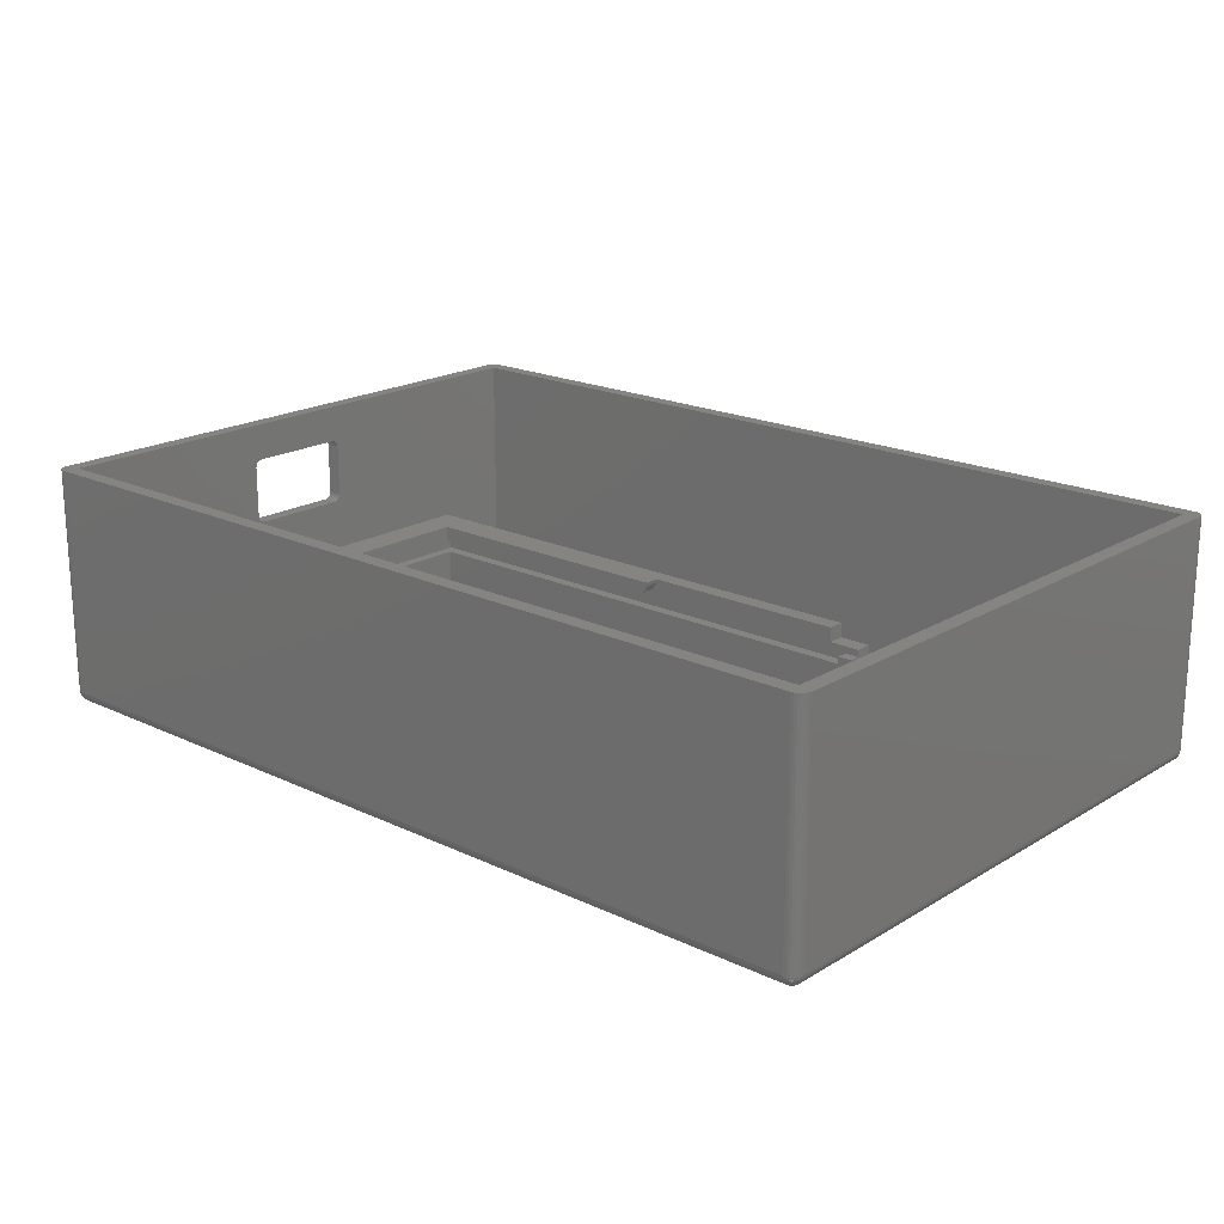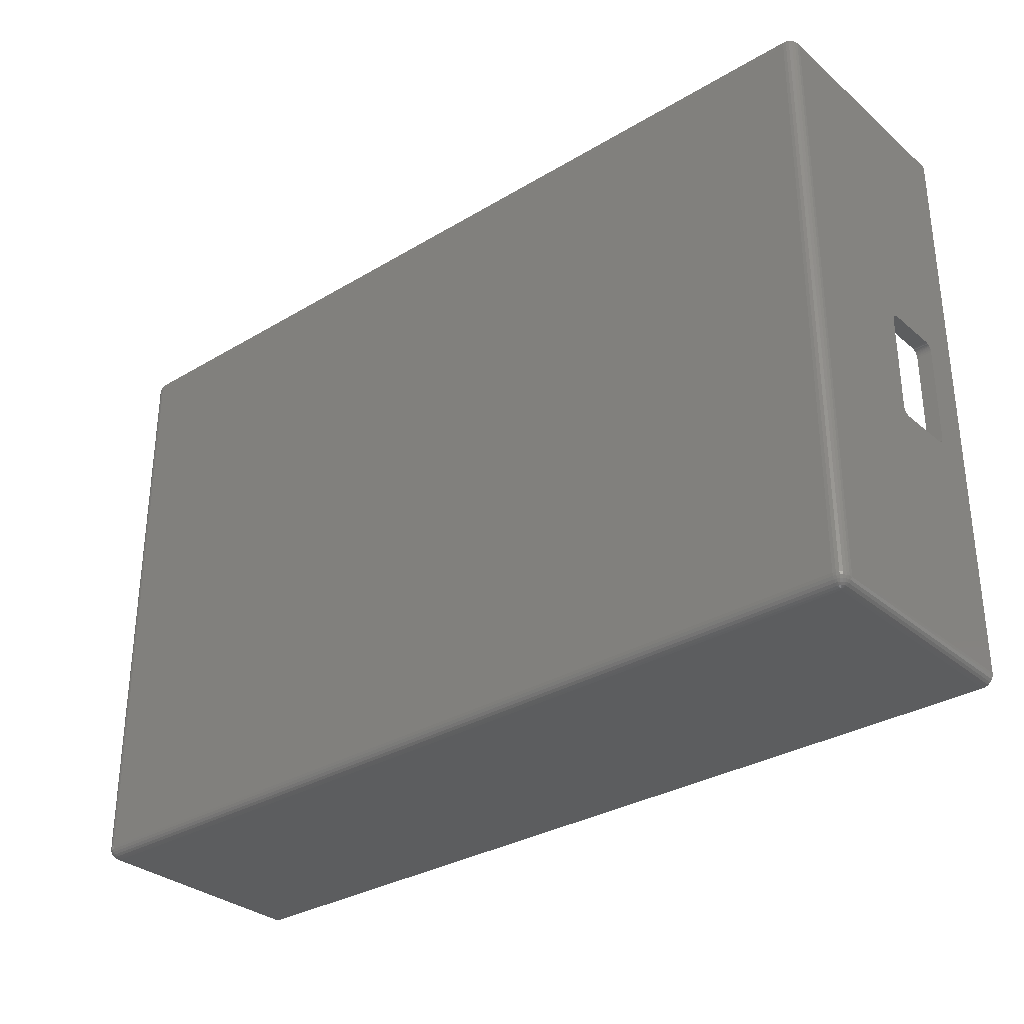
<metadata>
{"format":"stl","ext":"stl","renderer":"f3d","projection":"perspective","resolution":1024,"background":"white","views":[{"elev":19.3,"azim":41.7,"up":"+Z"},{"elev":-31.7,"azim":-139.8,"up":"+Y"}]}
</metadata>
<code>
# stl→obj: 388 verts, 776 faces
v 2 45.97 18.74
v 8.284e-15 45.92 18.62
v 2 45.92 18.62
v 8.284e-15 45.97 18.74
v 2 45.79 26.61
v 8.989e-15 45.87 26.5
v 2 45.87 26.5
v 8.989e-15 45.79 26.61
v 9.694e-15 31.21 18.39
v 2 31.29 18.29
v 9.694e-15 31.29 18.29
v 2 31.21 18.39
v 2 46 19
v 8.284e-15 46 19
v 2 45.26 18.03
v 8.284e-15 45.38 18.08
v 8.284e-15 45.26 18.03
v 2 45.38 18.08
v 2 45.92 26.38
v 8.989e-15 45.97 26.26
v 2 45.97 26.26
v 8.989e-15 45.92 26.38
v 8.989e-15 31.21 26.61
v 2 31.13 26.5
v 8.989e-15 31.13 26.5
v 2 31.21 26.61
v 2 31.5 26.87
v 8.989e-15 31.39 26.79
v 8.989e-15 31.5 26.87
v 2 31.39 26.79
v 2 32 27
v 8.989e-15 31.74 26.97
v 8.989e-15 32 27
v 2 31.74 26.97
v 9.694e-15 31.03 18.74
v 2 31.08 18.62
v 9.694e-15 31.08 18.62
v 2 31.03 18.74
v 2 45.87 18.5
v 8.284e-15 45.79 18.39
v 2 45.79 18.39
v 8.284e-15 45.87 18.5
v 8.989e-15 31.08 26.38
v 2 31.03 26.26
v 8.989e-15 31.03 26.26
v 2 31.08 26.38
v 9.694e-15 31 19
v 2 31 19
v 2 45.61 26.79
v 8.989e-15 45.5 26.87
v 8.989e-15 45.61 26.79
v 2 45.5 26.87
v 8.284e-15 45.71 18.29
v 2 45.71 18.29
v 8.989e-15 31.62 26.92
v 2 31.62 26.92
v 8.989e-15 46 26
v 2 46 26
v 2 45 27
v 8.989e-15 45 27
v 2 31 26
v 8.989e-15 31 26
v 2 45.71 26.71
v 8.989e-15 45.71 26.71
v 2 31.62 18.08
v 9.694e-15 31.74 18.03
v 9.694e-15 31.62 18.08
v 2 31.74 18.03
v 2 45 18
v 8.284e-15 45 18
v 2 31.5 18.13
v 9.694e-15 31.5 18.13
v 8.989e-15 45.38 26.92
v 2 45.38 26.92
v 8.989e-15 31.29 26.71
v 2 31.29 26.71
v 9.694e-15 31.39 18.21
v 2 31.39 18.21
v 2 45.61 18.21
v 8.284e-15 45.61 18.21
v 8.989e-15 45.26 26.97
v 2 45.26 26.97
v 9.694e-15 31.13 18.5
v 2 31.13 18.5
v 9.694e-15 32 18
v 2 32 18
v 8.284e-15 45.5 18.13
v 2 45.5 18.13
v 119 0.201 0.9697
v 118.7 0.05111 1.164
v 118.9 0.201 0.8505
v 118.8 0.05111 1.225
v 119 79.8 0.9697
v 119.4 79.56 0.9697
v 119.3 79.56 0.75
v 119.1 79.8 1.125
v 1.5 79.8 0.75
v 118.5 79.56 0.4393
v 1.5 79.56 0.4393
v 118.5 79.8 0.75
v 1.112 0.05111 1.5
v 0.75 0.201 32
v 0.75 0.201 1.5
v 1.112 0.05111 32
v 119.9 78.5 1.112
v 120 1.5 1.5
v 119.9 1.5 1.112
v 120 78.5 1.5
v 118.6 79.95 1.125
v 118.9 79.8 0.8505
v 118.7 79.8 0.7756
v 118.7 79.95 1.164
v 1.5 0 1.5
v 1.125 0.05111 1.4
v 1.164 0.05111 1.306
v 80.5 65.1 9
v 76 67.5 9
v 76 65.1 9
v 80.5 67.5 9
v 9.517e-15 1.5 32
v 9.517e-15 1.5 1.5
v 9.517e-15 78.5 32
v 9.517e-15 78.5 1.5
v 1.5 80 1.5
v 1.306 79.95 1.164
v 1.225 79.95 1.225
v 118.5 0 1.5
v 118.9 0.05111 1.4
v 118.9 0.05111 1.5
v 0.5814 79.56 0.9697
v 0.5814 79.25 0.5814
v 0.375 79.25 0.8505
v 0.75 79.56 0.75
v 119.4 79.25 0.5814
v 119.8 78.89 0.7756
v 119.5 78.89 0.4755
v 119.6 79.25 0.8505
v 0.2452 0.75 1.164
v 0.5814 0.4393 0.9697
v 0.4755 0.4393 1.225
v 0.375 0.75 0.8505
v 119.6 0.4393 1.5
v 119.2 0.201 1.306
v 119.5 0.4393 1.225
v 119.3 0.201 1.5
v 119.6 0.75 0.8505
v 119.4 0.4393 0.9697
v 119.8 0.75 1.164
v 1.306 0.05111 1.164
v 0.9697 0.201 0.9697
v 1.125 0.201 0.8505
v 1.225 0.05111 1.225
v 118.5 0.05111 1.112
v 118.6 0.05111 1.125
v 118.9 1.112 0.1005
v 118.5 0.75 0.201
v 118.5 1.112 0.05111
v 118.8 0.75 0.2452
v 0.75 79.8 1.5
v 1.125 79.95 1.4
v 0.7756 79.8 1.306
v 1.112 79.95 1.5
v 118.8 79.95 1.225
v 1.112 79.95 32
v 1.5 80 32
v 118.8 79.25 0.2452
v 118.5 78.89 0.05111
v 118.5 79.25 0.201
v 118.9 78.89 0.1005
v 119.3 0.4393 0.75
v 119 0.4393 0.5814
v 0.75 1.5 0.201
v 0.4755 1.112 0.4755
v 0.4393 1.5 0.4393
v 0.7756 1.112 0.2452
v 1.164 79.95 1.306
v 1.5 79.25 0.201
v 119.6 78.5 0.4393
v 119.8 1.5 0.75
v 119.6 1.5 0.4393
v 119.8 78.5 0.75
v 1.306 79.8 0.7756
v 1.5 79.95 1.112
v 1.4 79.95 1.125
v 1.5 78.5 0
v 1.5 78.89 0.05111
v 118.5 78.5 0
v 0.7756 0.201 1.306
v 1.125 79.8 0.8505
v 0.9697 79.56 0.5814
v 0.9697 79.8 0.9697
v 0.75 78.5 0.201
v 0.4393 78.5 0.4393
v 0.8505 79.8 1.125
v 118.8 79.95 1.306
v 119.2 79.8 1.306
v 118.9 79.95 1.4
v 119 79.56 0.5814
v 118.5 80 1.5
v 118.5 79.95 1.112
v 118.7 0.201 0.7756
v 118.8 0.4393 0.4755
v 1.164 79.25 0.2452
v 0.8505 79.25 0.375
v 1.225 79.56 0.4755
v 0.1005 1.112 1.125
v 0.05111 1.112 1.5
v 0.05111 1.5 1.112
v 0.4755 78.89 0.4755
v 0.7756 78.89 0.2452
v 1.5 0.75 0.201
v 1.225 0.4393 0.4755
v 1.164 0.75 0.2452
v 1.5 0.4393 0.4393
v 119.2 1.5 0.201
v 119.5 1.112 0.4755
v 119.2 1.112 0.2452
v 119.6 79.56 1.5
v 119.5 79.56 1.225
v 119.3 79.8 1.5
v 0.8505 0.201 1.125
v 1.5 1.5 0
v 118.5 1.5 0
v 119.2 78.89 0.2452
v 118.9 78.5 0.05111
v 119.2 78.5 0.201
v 0.2452 1.112 0.7756
v 0.5814 0.75 0.5814
v 0.05111 78.5 1.112
v 1.4 0.05111 1.125
v 1.306 0.201 0.7756
v 0.201 1.5 0.75
v 0.201 0.75 1.5
v 0.4393 0.4393 1.5
v 118.8 0.05111 1.306
v 0.2452 78.89 0.7756
v 1.125 78.89 0.1005
v 0.4755 79.56 1.225
v 118.5 0 32
v 2 2 32
v 1.5 0 32
v 118 2 32
v 118 78 32
v 0.05111 1.112 32
v 0.05111 78.89 32
v 0.201 0.75 32
v 0.201 79.25 32
v 0.4393 79.56 32
v 0.4393 0.4393 32
v 0.75 79.8 32
v 2 78 32
v 118.5 80 32
v 118.9 0.05111 32
v 118.9 79.95 32
v 119.2 0.201 32
v 119.2 79.8 32
v 119.6 0.4393 32
v 119.6 79.56 32
v 119.8 0.75 32
v 119.8 79.25 32
v 119.9 1.112 32
v 119.9 78.89 32
v 120 1.5 32
v 120 78.5 32
v 1.5 1.112 0.05111
v 119.9 78.89 1.125
v 119.9 78.89 1.5
v 118.9 79.95 1.5
v 1.125 1.112 0.1005
v 0.201 78.5 0.75
v 0.2452 79.25 1.164
v 0.1005 78.89 1.125
v 0.4393 79.56 1.5
v 0.201 79.25 1.5
v 80.5 16.5 4
v 76 63.5 4
v 76 16.5 4
v 80.5 63.5 4
v 44.52 63 9.068
v 6.5 63 9
v 44 63 9
v 6.5 63 11
v 44.77 63 9.152
v 45 63 9.268
v 45.22 63 9.413
v 45.41 63 9.586
v 45.59 63 9.782
v 45.73 63 10
v 45.85 63 10.23
v 45.93 63 10.48
v 46 63 11
v 0.05111 78.89 1.5
v 44.77 65.1 9.152
v 44.52 65.1 9.068
v 44 65.1 9
v 118.9 1.5 0.05111
v 45 17 9.268
v 44.77 14.9 9.152
v 44.77 17 9.152
v 45 14.9 9.268
v 45.41 65.1 9.586
v 45.59 65.1 9.782
v 6.5 17 11
v 44 17 9
v 6.5 17 9
v 44.52 17 9.068
v 45.22 17 9.413
v 45.41 17 9.586
v 45.59 17 9.782
v 45.73 17 10
v 45.85 17 10.23
v 45.93 17 10.48
v 46 17 11
v 46 14.9 11
v 45.93 14.9 10.48
v 78.5 65.1 8
v 80.5 65.1 8
v 76 65.1 11
v 45 65.1 9.268
v 45.22 65.1 9.413
v 45.73 65.1 10
v 45.85 65.1 10.23
v 45.93 65.1 10.48
v 46 65.1 11
v 5 65.1 7
v 78.5 65.1 7
v 5 65.1 9
v 45.22 14.9 9.413
v 44.52 14.9 9.068
v 5 14.9 9
v 44 14.9 9
v 45.59 14.9 9.782
v 45.41 14.9 9.586
v 2 12.5 11
v 2 67.5 11
v 2 78 2
v 2 67.5 2
v 2 12.5 2
v 2 2 2
v 45.85 14.9 10.23
v 45.73 14.9 10
v 119.4 0.75 0.5814
v 119.8 1.112 0.7756
v 1.112 78.5 0.05111
v 0.75 0.4393 0.75
v 0.9697 0.4393 0.5814
v 119.8 0.75 1.5
v 119.9 1.112 1.5
v 119.8 79.25 1.5
v 76 12.5 11
v 76 14.9 11
v 76 67.5 11
v 0.8505 0.75 0.375
v 119.9 1.112 1.125
v 118 78 2
v 118 2 2
v 119.1 0.201 1.125
v 76 14.9 9
v 76 12.5 9
v 80.5 12.5 2
v 80.5 67.5 2
v 5 14.9 7
v 80.5 12.5 9
v 80.5 16.5 8
v 80.5 14.9 8.004
v 80.5 63.5 8
v 80.5 14.9 9
v 6.5 63.5 2
v 6.5 16.5 7
v 6.5 16.5 2
v 6.5 63.5 7
v 76 16.5 2
v 76 63.5 2
v 1.112 1.5 0.05111
v 118.5 0.201 0.75
v 118.5 0.4393 0.4393
v 1.5 0.201 0.75
v 118.8 79.56 0.4755
v 119.1 79.25 0.375
v 119.1 0.75 0.375
v 1.5 0.05111 1.112
v 119.8 79.25 1.164
v 78.5 63.5 7
v 78.5 63.5 8
v 78.5 14.9 7.002
v 78.5 14.9 8.002
v 78.5 16.5 7
v 78.5 16.5 8
f 1 2 3
f 2 1 4
f 5 6 7
f 6 5 8
f 9 10 11
f 10 9 12
f 13 4 1
f 4 13 14
f 15 16 17
f 16 15 18
f 19 20 21
f 20 19 22
f 23 24 25
f 24 23 26
f 27 28 29
f 28 27 30
f 31 32 33
f 32 31 34
f 35 36 37
f 36 35 38
f 39 40 41
f 40 39 42
f 43 44 45
f 44 43 46
f 47 38 35
f 38 47 48
f 49 50 51
f 50 49 52
f 41 53 54
f 53 41 40
f 34 55 32
f 55 34 56
f 25 46 43
f 46 25 24
f 21 57 58
f 57 21 20
f 59 33 60
f 33 59 31
f 45 61 62
f 61 45 44
f 63 8 5
f 8 63 64
f 65 66 67
f 66 65 68
f 69 17 70
f 17 69 15
f 71 67 72
f 67 71 65
f 52 73 50
f 73 52 74
f 3 42 39
f 42 3 2
f 62 48 47
f 48 62 61
f 75 26 23
f 26 75 76
f 10 77 11
f 77 10 78
f 79 53 80
f 53 79 54
f 63 51 64
f 51 63 49
f 74 81 73
f 81 74 82
f 56 29 55
f 29 56 27
f 7 22 19
f 22 7 6
f 83 12 9
f 12 83 84
f 37 84 83
f 84 37 36
f 68 85 66
f 85 68 86
f 18 87 16
f 87 18 88
f 30 75 28
f 75 30 76
f 88 80 87
f 80 88 79
f 78 72 77
f 72 78 71
f 58 14 13
f 14 58 57
f 85 69 70
f 69 85 86
f 82 60 81
f 60 82 59
f 89 90 91
f 90 89 92
f 93 94 95
f 94 93 96
f 97 98 99
f 98 97 100
f 101 102 103
f 102 101 104
f 105 106 107
f 106 105 108
f 109 110 111
f 110 109 112
f 113 114 115
f 116 117 118
f 117 116 119
f 120 28 121
f 28 120 29
f 29 120 55
f 55 120 32
f 32 120 33
f 33 120 122
f 121 28 75
f 121 75 23
f 121 23 25
f 121 25 43
f 121 43 45
f 121 45 62
f 33 122 60
f 60 122 81
f 81 122 73
f 73 122 50
f 50 122 51
f 51 122 64
f 64 122 8
f 8 122 6
f 6 122 22
f 22 122 20
f 20 122 57
f 57 122 14
f 121 67 123
f 67 121 72
f 72 121 77
f 77 121 11
f 11 121 9
f 9 121 83
f 83 121 37
f 37 121 35
f 35 121 47
f 47 121 62
f 123 67 66
f 123 66 85
f 123 85 70
f 123 70 17
f 123 17 16
f 123 16 87
f 123 87 80
f 123 80 53
f 123 53 40
f 123 40 42
f 123 42 2
f 123 2 4
f 123 4 14
f 123 14 122
f 124 125 126
f 127 128 129
f 130 131 132
f 131 130 133
f 134 135 136
f 135 134 137
f 138 139 140
f 139 138 141
f 142 143 144
f 143 142 145
f 146 144 147
f 144 146 148
f 149 150 151
f 150 149 152
f 127 153 154
f 155 156 157
f 156 155 158
f 159 160 161
f 160 159 162
f 112 93 110
f 93 112 163
f 164 124 162
f 124 164 165
f 166 167 168
f 167 166 169
f 170 91 171
f 91 170 89
f 172 173 174
f 173 172 175
f 124 126 176
f 98 177 99
f 177 98 168
f 127 90 92
f 113 152 149
f 178 179 180
f 179 178 181
f 182 183 97
f 183 182 184
f 167 185 186
f 185 167 187
f 114 103 188
f 103 114 101
f 133 189 190
f 189 133 191
f 192 174 193
f 174 192 172
f 161 176 194
f 176 161 160
f 195 196 96
f 196 195 197
f 124 183 184
f 110 95 198
f 95 110 93
f 127 154 90
f 199 109 200
f 171 201 202
f 201 171 91
f 190 203 204
f 203 190 205
f 121 206 207
f 206 121 208
f 209 192 193
f 192 209 210
f 211 212 213
f 212 211 214
f 215 216 217
f 216 215 180
f 199 197 195
f 196 218 219
f 218 196 220
f 152 221 150
f 221 152 115
f 187 222 185
f 222 187 223
f 224 225 169
f 225 224 226
f 190 182 205
f 182 190 189
f 227 228 141
f 228 227 173
f 123 208 121
f 208 123 229
f 230 151 231
f 151 230 149
f 208 227 206
f 227 208 232
f 233 140 234
f 140 233 138
f 127 235 128
f 221 140 139
f 140 221 188
f 132 209 236
f 209 132 131
f 203 186 237
f 186 203 177
f 238 194 130
f 194 238 161
f 239 240 241
f 240 239 242
f 242 239 243
f 244 122 120
f 122 244 245
f 245 244 246
f 245 246 247
f 247 246 248
f 248 246 249
f 248 249 250
f 250 249 102
f 250 102 164
f 164 102 104
f 164 104 165
f 165 104 241
f 165 241 251
f 165 251 252
f 251 241 240
f 252 251 243
f 252 243 239
f 252 239 253
f 252 253 254
f 254 253 255
f 254 255 256
f 256 255 257
f 256 257 258
f 258 257 259
f 258 259 260
f 260 259 261
f 260 261 262
f 262 261 263
f 262 263 264
f 223 265 222
f 265 223 157
f 266 108 105
f 108 266 267
f 199 254 268
f 254 199 252
f 265 213 269
f 213 265 211
f 204 237 210
f 237 204 203
f 113 115 152
f 270 174 232
f 174 270 193
f 271 236 272
f 236 271 132
f 273 271 274
f 271 273 238
f 275 276 277
f 276 275 278
f 206 141 138
f 141 206 227
f 113 149 230
f 279 280 281
f 280 279 282
f 282 279 283
f 282 283 284
f 282 284 285
f 282 285 286
f 282 286 287
f 282 287 288
f 282 288 289
f 282 289 290
f 282 290 291
f 274 272 292
f 272 274 271
f 293 279 294
f 279 293 283
f 294 281 295
f 281 294 279
f 197 220 196
f 220 197 268
f 120 207 244
f 207 120 121
f 225 223 187
f 223 225 296
f 297 298 299
f 298 297 300
f 301 287 286
f 287 301 302
f 303 304 305
f 304 303 306
f 306 303 299
f 299 303 297
f 297 303 307
f 307 303 308
f 308 303 309
f 309 303 310
f 310 303 311
f 311 303 312
f 312 303 313
f 312 314 315
f 314 312 313
f 116 316 317
f 316 116 118
f 318 295 118
f 295 318 294
f 294 318 293
f 293 318 319
f 319 318 320
f 320 318 301
f 301 318 302
f 302 318 321
f 321 318 322
f 322 318 323
f 323 318 324
f 316 325 326
f 325 316 327
f 327 316 295
f 295 316 118
f 307 300 297
f 300 307 328
f 299 329 306
f 329 299 298
f 327 280 330
f 280 327 295
f 280 295 281
f 330 305 331
f 305 330 280
f 331 305 304
f 308 332 333
f 332 308 309
f 308 328 307
f 328 308 333
f 257 145 142
f 145 257 255
f 334 38 48
f 38 334 36
f 36 334 84
f 84 334 12
f 12 334 10
f 10 334 78
f 78 334 71
f 71 334 65
f 65 334 68
f 68 334 335
f 68 335 86
f 86 335 69
f 69 335 15
f 15 335 18
f 18 335 88
f 88 335 79
f 79 335 54
f 54 335 41
f 41 335 39
f 39 335 3
f 3 335 1
f 1 335 13
f 13 335 58
f 336 335 337
f 338 240 339
f 240 338 334
f 240 334 30
f 240 30 27
f 240 27 56
f 240 56 34
f 240 34 31
f 240 31 251
f 30 334 76
f 76 334 26
f 26 334 24
f 24 334 46
f 46 334 44
f 44 334 61
f 61 334 48
f 251 31 59
f 251 59 82
f 251 82 74
f 251 74 52
f 251 52 49
f 251 49 63
f 251 63 5
f 251 5 7
f 251 7 19
f 251 19 21
f 251 21 58
f 251 58 335
f 251 335 336
f 311 315 340
f 315 311 312
f 309 341 332
f 341 309 310
f 323 291 290
f 291 323 324
f 255 129 145
f 129 255 253
f 216 146 342
f 146 216 343
f 306 331 304
f 331 306 329
f 320 284 319
f 284 320 285
f 310 340 341
f 340 310 311
f 319 283 293
f 283 319 284
f 210 344 192
f 344 210 237
f 151 345 346
f 345 151 150
f 247 292 245
f 292 247 274
f 199 163 112
f 124 176 160
f 347 261 259
f 261 347 348
f 237 185 344
f 185 237 186
f 349 262 267
f 262 349 260
f 199 268 197
f 334 303 335
f 303 334 350
f 335 303 282
f 303 350 314
f 314 350 351
f 313 303 314
f 282 352 335
f 352 282 324
f 324 282 291
f 352 324 318
f 302 288 287
f 288 302 321
f 321 289 288
f 289 321 322
f 322 290 289
f 290 322 323
f 168 186 177
f 186 168 167
f 213 346 353
f 346 213 212
f 301 285 320
f 285 301 286
f 229 232 208
f 232 229 270
f 107 348 354
f 348 107 106
f 248 274 247
f 274 248 273
f 243 336 355
f 336 243 251
f 243 356 242
f 356 243 355
f 240 356 339
f 356 240 242
f 144 357 147
f 357 144 143
f 358 350 359
f 350 358 351
f 356 338 339
f 338 356 360
f 360 356 361
f 337 355 336
f 355 337 361
f 355 361 356
f 325 330 362
f 330 325 327
f 363 338 360
f 338 363 359
f 338 359 334
f 334 359 350
f 364 365 275
f 360 275 363
f 275 360 361
f 363 275 365
f 275 361 278
f 278 361 366
f 366 361 317
f 317 361 116
f 116 361 119
f 367 363 365
f 280 303 305
f 303 280 282
f 335 117 337
f 117 335 352
f 337 119 361
f 119 337 117
f 368 369 370
f 369 368 371
f 117 318 118
f 318 117 352
f 272 270 229
f 270 272 236
f 276 372 277
f 372 276 373
f 372 368 370
f 368 372 373
f 106 264 263
f 264 106 108
f 165 199 124
f 199 165 252
f 239 113 127
f 113 239 241
f 344 172 192
f 172 344 374
f 375 214 376
f 214 375 377
f 200 111 100
f 111 200 109
f 268 256 220
f 256 268 254
f 127 92 235
f 342 147 170
f 147 342 146
f 142 259 257
f 259 142 347
f 157 211 265
f 211 157 156
f 133 204 131
f 204 133 190
f 100 378 98
f 378 100 111
f 113 104 101
f 104 113 241
f 124 184 125
f 124 200 183
f 200 124 199
f 188 234 140
f 234 188 103
f 91 154 201
f 154 91 90
f 148 142 144
f 142 148 347
f 163 96 93
f 96 163 195
f 185 374 344
f 374 185 222
f 357 92 89
f 92 357 235
f 267 264 108
f 264 267 262
f 348 263 261
f 263 348 106
f 189 184 182
f 184 189 125
f 354 347 148
f 347 354 348
f 236 193 270
f 193 236 209
f 178 215 226
f 215 178 180
f 145 128 143
f 128 145 129
f 205 97 99
f 97 205 182
f 231 346 212
f 346 231 151
f 253 127 129
f 127 253 239
f 205 177 203
f 177 205 99
f 379 169 166
f 169 379 224
f 245 123 122
f 123 245 292
f 156 214 211
f 214 156 376
f 155 380 158
f 380 155 217
f 175 228 173
f 228 175 353
f 222 269 374
f 269 222 265
f 374 175 172
f 175 374 269
f 158 376 156
f 376 158 202
f 169 187 167
f 187 169 225
f 363 358 359
f 358 363 367
f 292 229 123
f 229 292 272
f 96 219 94
f 219 96 196
f 248 159 273
f 159 248 250
f 153 377 375
f 377 153 381
f 199 195 163
f 246 234 249
f 234 246 233
f 134 224 379
f 224 134 136
f 102 234 103
f 234 102 249
f 269 353 175
f 353 269 213
f 381 231 377
f 231 381 230
f 220 258 218
f 258 220 256
f 127 381 153
f 381 127 113
f 95 137 134
f 137 95 94
f 135 105 181
f 105 135 266
f 191 125 189
f 125 191 126
f 296 157 223
f 157 296 155
f 194 126 191
f 126 194 176
f 232 173 227
f 173 232 174
f 113 101 114
f 202 375 376
f 375 202 201
f 111 198 378
f 198 111 110
f 180 343 216
f 343 180 179
f 124 160 162
f 244 233 246
f 233 244 207
f 353 345 228
f 345 353 346
f 226 296 225
f 296 226 215
f 217 342 380
f 342 217 216
f 273 161 238
f 161 273 159
f 207 138 233
f 138 207 206
f 143 235 357
f 235 143 128
f 238 132 271
f 132 238 130
f 378 168 98
f 168 378 166
f 377 212 214
f 212 377 231
f 183 100 97
f 100 183 200
f 380 170 171
f 170 380 342
f 137 266 135
f 266 137 382
f 158 171 202
f 171 158 380
f 179 354 343
f 354 179 107
f 382 267 266
f 267 382 349
f 219 349 382
f 349 219 218
f 113 230 381
f 218 260 349
f 260 218 258
f 141 345 139
f 345 141 228
f 147 89 170
f 89 147 357
f 131 210 209
f 210 131 204
f 115 188 221
f 188 115 114
f 181 107 179
f 107 181 105
f 136 226 224
f 226 136 178
f 343 148 146
f 148 343 354
f 95 379 198
f 379 95 134
f 130 191 133
f 191 130 194
f 199 112 109
f 136 181 178
f 181 136 135
f 94 382 137
f 382 94 219
f 250 162 159
f 162 250 164
f 150 139 345
f 139 150 221
f 296 217 155
f 217 296 215
f 201 153 375
f 153 201 154
f 198 166 378
f 166 198 379
f 366 383 278
f 383 366 384
f 276 368 373
f 368 276 371
f 371 276 278
f 371 278 383
f 330 385 362
f 385 330 386
f 386 330 365
f 365 330 358
f 358 330 331
f 358 331 351
f 351 331 329
f 351 329 298
f 351 298 300
f 351 300 328
f 351 328 333
f 351 333 332
f 351 332 341
f 351 341 340
f 351 340 315
f 351 315 314
f 367 365 358
f 386 387 385
f 387 386 388
f 366 316 384
f 316 366 317
f 365 388 386
f 388 365 364
f 369 372 370
f 372 369 277
f 277 369 275
f 275 369 387
f 275 387 364
f 364 387 388
f 316 383 384
f 383 316 326
f 362 369 325
f 369 362 385
f 369 385 387
f 325 371 326
f 371 325 369
f 326 371 383

</code>
